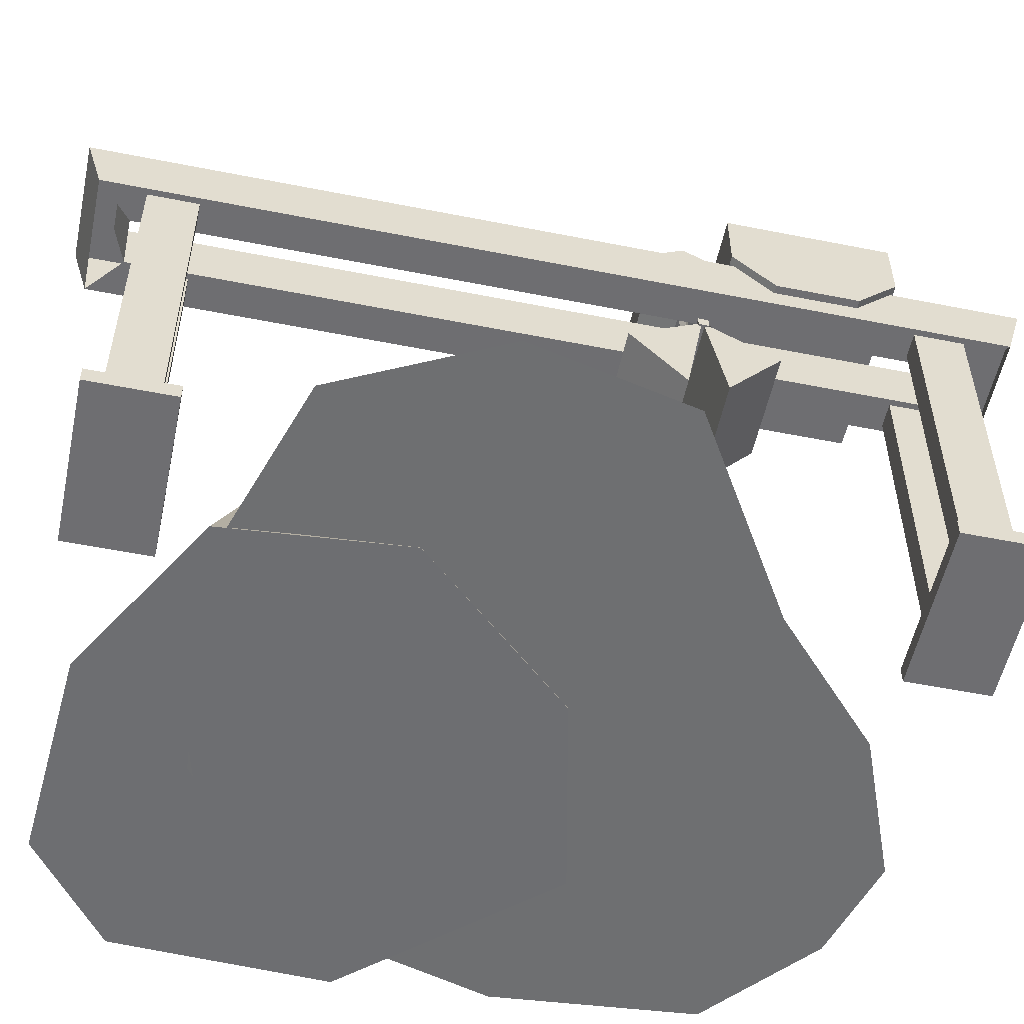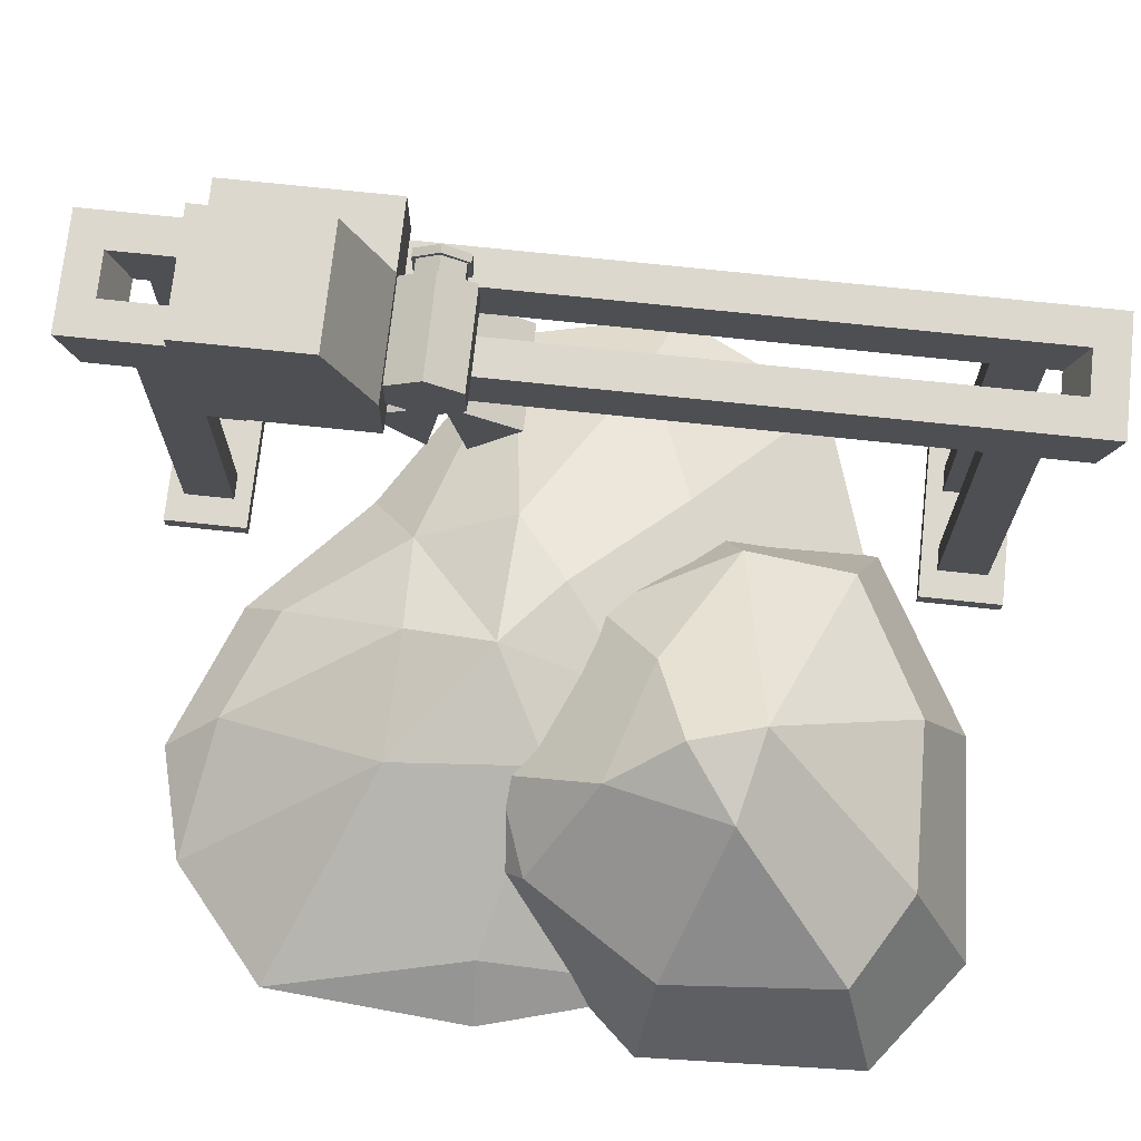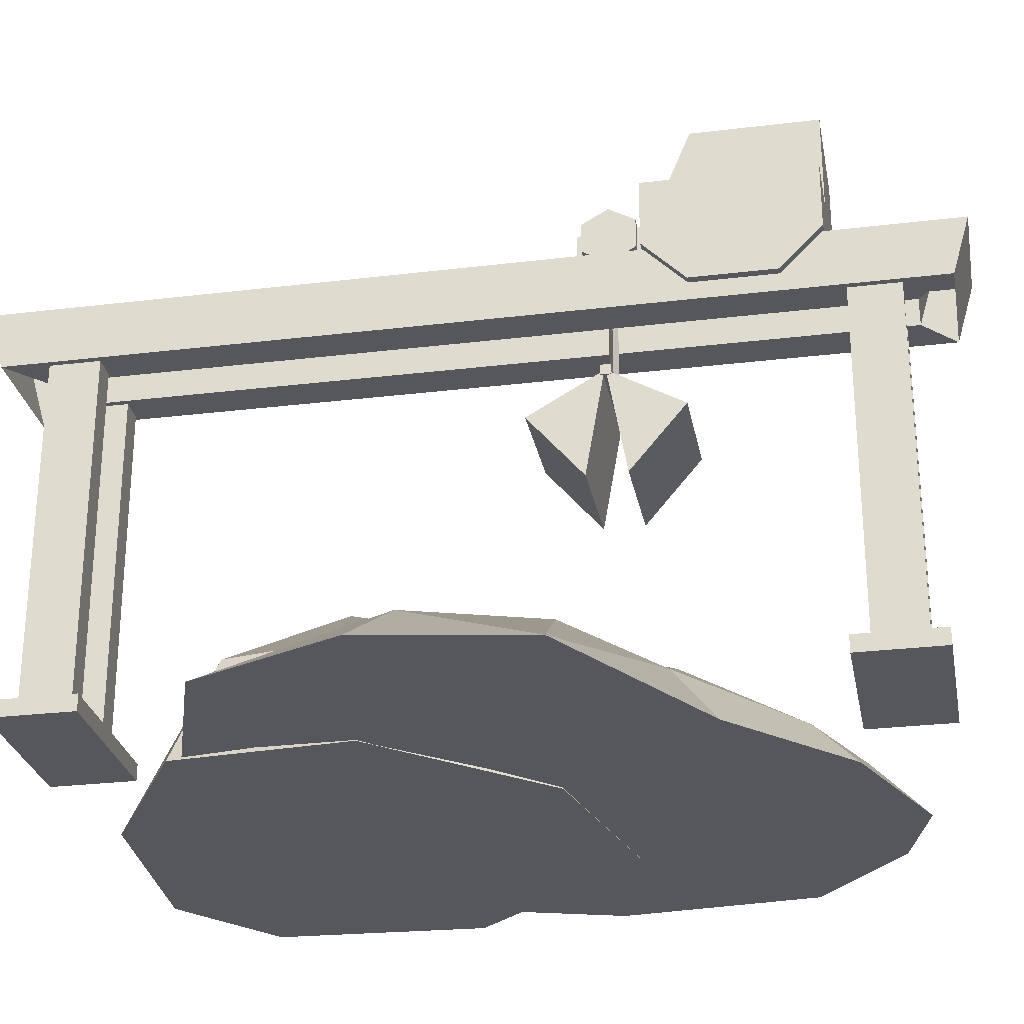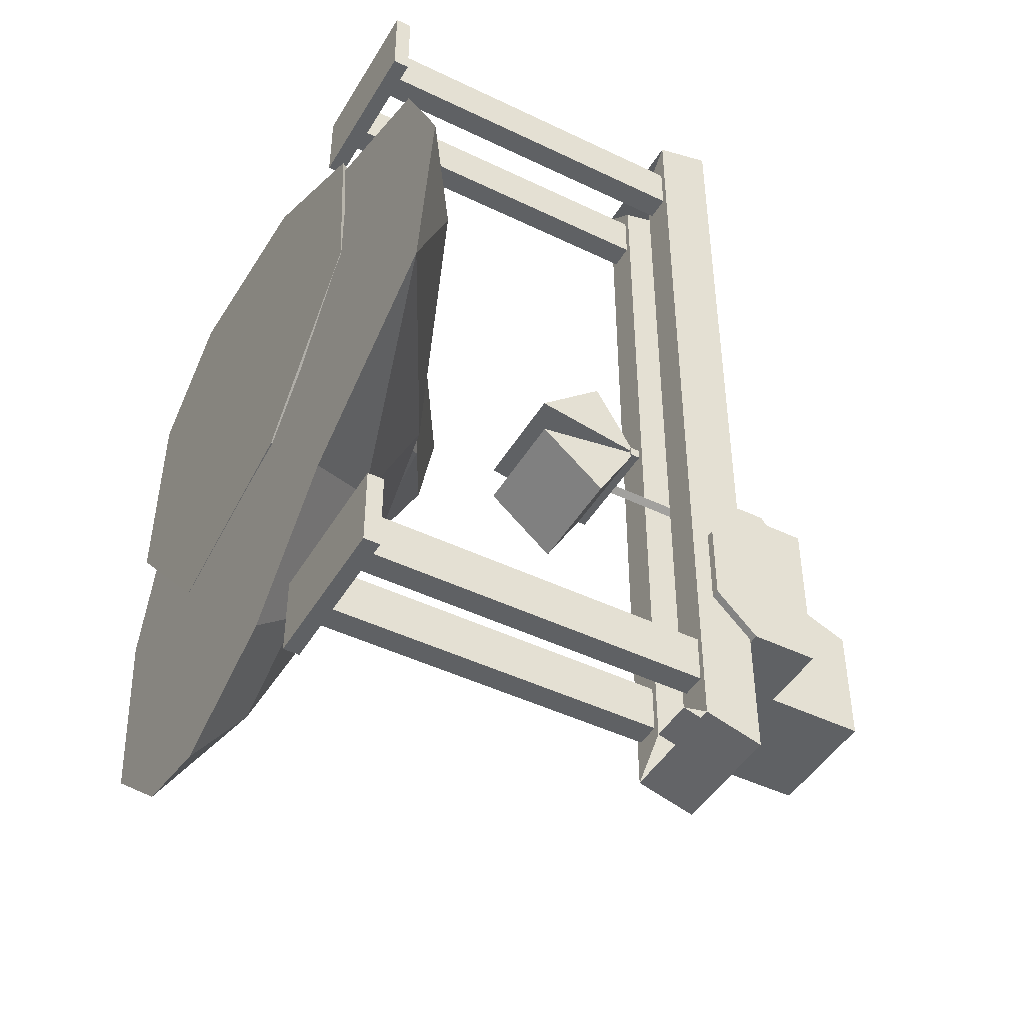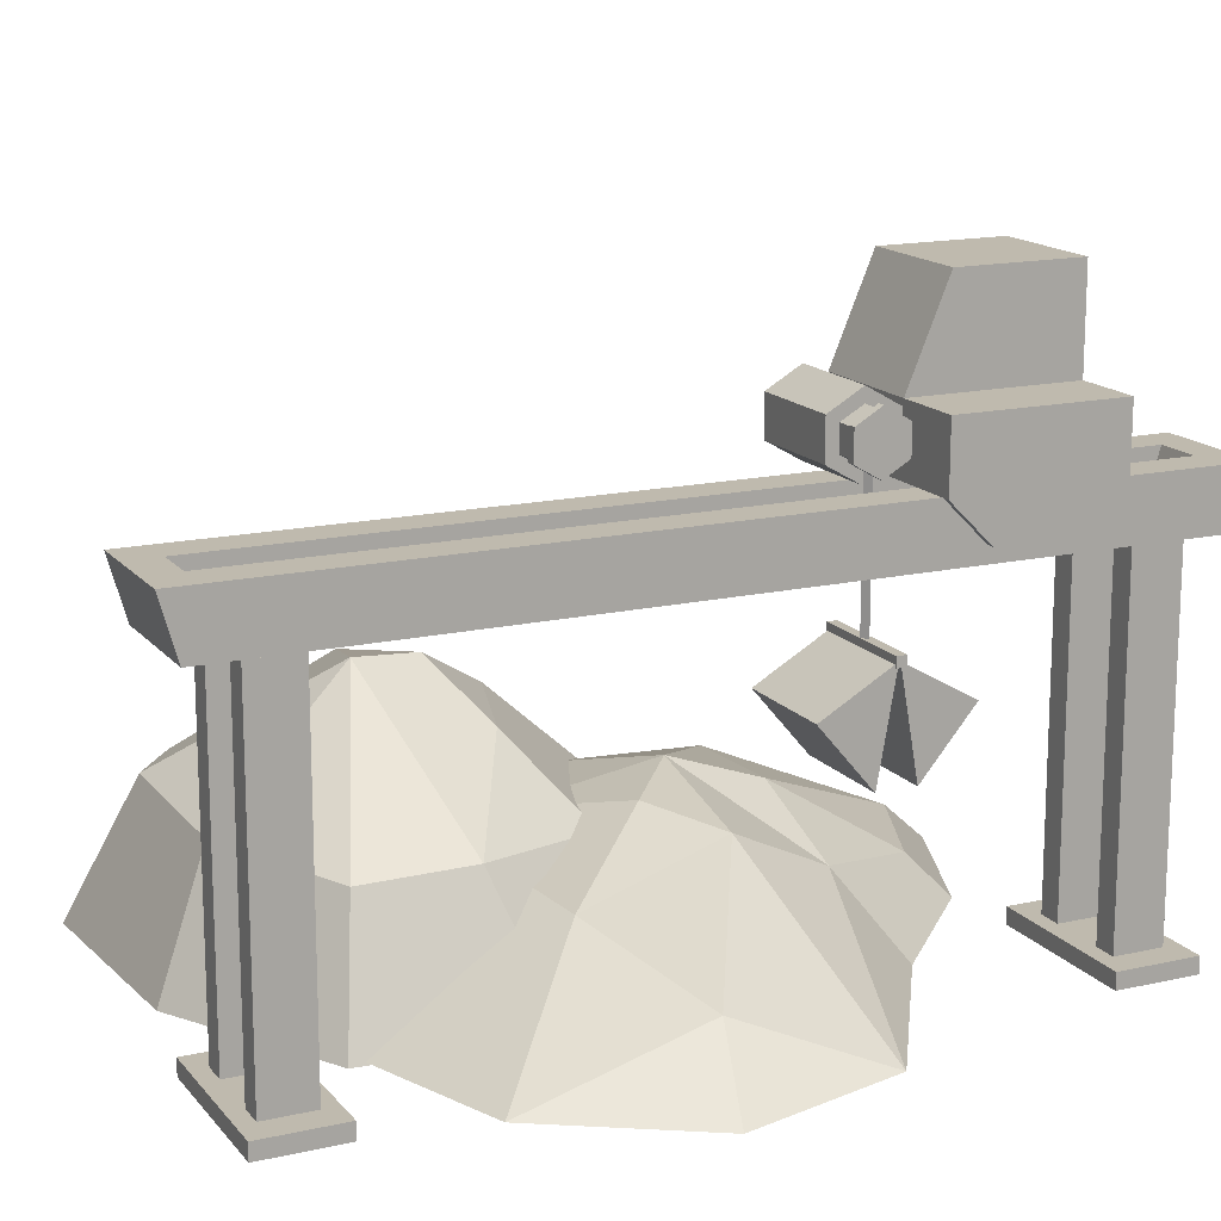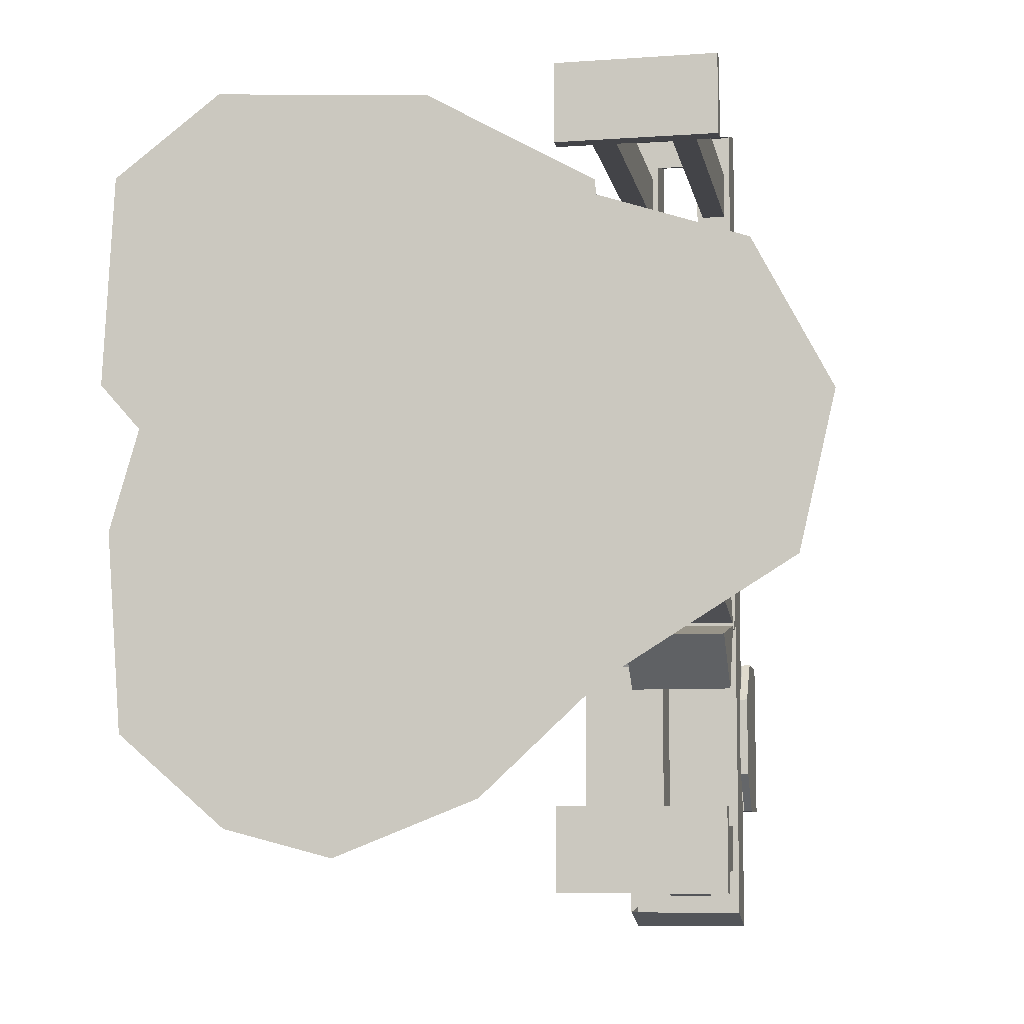
<metadata>
{"format":"obj","ext":"obj","renderer":"f3d","projection":"perspective","resolution":1024,"background":"white","views":[{"elev":-54.4,"azim":78.1,"up":"+Y"},{"elev":72.2,"azim":-83.9,"up":"+Y"},{"elev":-27.4,"azim":100.6,"up":"+Y"},{"elev":-45.5,"azim":60.9,"up":"+Z"},{"elev":15.5,"azim":64.5,"up":"+Y"},{"elev":-8.2,"azim":10.7,"up":"+Z"}]}
</metadata>
<code>
o Sand_quarry
v -0.1691 0 -0.4607
v -0.4386 0.002841 -0.3114
v -0.457 0 -0.06361
v -0.1785 0 0.3288
v 0.09987 0.001841 0.3495
v 0.4331 -0 0.08465
v 0.3874 0.004593 -0.1089
v 0.155 0 -0.2539
v 0.00806 0 -0.3906
v -0.3049 0.004445 -0.4258
v -0.3913 0.05451 -0.06747
v -0.3881 0.002675 0.1815
v -0.16 0.05813 0.264
v 0.3353 0.007635 0.2728
v 0.335 0.07009 0.05558
v 0.08603 0.09272 -0.1944
v -0.0075 0.05454 -0.3396
v -0.1432 0.0571 -0.3942
v -0.1834 0.1499 -0.008897
v 0.008669 0.1246 0.142
v 0.1578 0.117 0.1217
v -0.1954 0.1386 -0.1926
v -0.04095 0.1487 -0.1884
v 0.02749 0.1721 -0.008994
v 0.1068 0.1532 -0.07242
v -0.05596 0.185 -0.07854
v -0.09034 0.1423 0.08821
v 0.1 0 -0.4
v 0.3 0 -0.4
v 0.1 0 -0.5
v 0.3 0 -0.5
v 0.1 0.02 -0.5
v 0.1 0.02 -0.4
v 0.3 0.02 -0.4
v 0.3 0.02 -0.5
v 0.2 0 -0.4
v 0.2 0 -0.5
v 0.2 0.02 -0.4
v 0.2 0.02 -0.5
v 0.235 0.02 -0.42
v 0.265 0.02 -0.42
v 0.265 0.02 -0.48
v 0.235 0.02 -0.48
v 0.135 0.02 -0.42
v 0.165 0.02 -0.42
v 0.165 0.02 -0.48
v 0.135 0.02 -0.48
v 0.235 0.445 -0.42
v 0.265 0.445 -0.42
v 0.235 0.445 -0.48
v 0.265 0.445 -0.48
v 0.135 0.445 -0.42
v 0.165 0.445 -0.42
v 0.135 0.445 -0.48
v 0.165 0.445 -0.48
v 0.2275 0.445 0
v 0.2725 0.445 0
v 0.2275 0.445 -0.495
v 0.2725 0.445 -0.535
v 0.1275 0.445 0
v 0.1725 0.445 0
v 0.1275 0.445 -0.535
v 0.1725 0.445 -0.495
v 0.2275 0.515 0
v 0.2725 0.515 0
v 0.2275 0.515 -0.515
v 0.2725 0.515 -0.555
v 0.1275 0.515 0
v 0.1725 0.515 0
v 0.1275 0.515 -0.555
v 0.1725 0.515 -0.515
v 0.1 0 0.4
v 0.3 0 0.4
v 0.1 0 0.5
v 0.3 0 0.5
v 0.1 0.02 0.5
v 0.1 0.02 0.4
v 0.3 0.02 0.4
v 0.3 0.02 0.5
v 0.2 0 0.4
v 0.2 0 0.5
v 0.2 0.02 0.4
v 0.2 0.02 0.5
v 0.235 0.02 0.42
v 0.265 0.02 0.42
v 0.265 0.02 0.48
v 0.235 0.02 0.48
v 0.135 0.02 0.42
v 0.165 0.02 0.42
v 0.165 0.02 0.48
v 0.135 0.02 0.48
v 0.235 0.445 0.42
v 0.265 0.445 0.42
v 0.235 0.445 0.48
v 0.265 0.445 0.48
v 0.135 0.445 0.42
v 0.165 0.445 0.42
v 0.135 0.445 0.48
v 0.165 0.445 0.48
v 0.2275 0.445 0.495
v 0.2725 0.445 0.535
v 0.1275 0.445 0.535
v 0.1725 0.445 0.495
v 0.2275 0.515 0.515
v 0.2725 0.515 0.555
v 0.1275 0.515 0.555
v 0.1725 0.515 0.515
v 0.056 0.515 -0.2
v 0.056 0.715 -0.25
v 0.056 0.515 -0.4
v 0.056 0.715 -0.4
v 0.2 0.515 -0.2
v 0.2 0.715 -0.25
v 0.2 0.515 -0.4
v 0.2 0.715 -0.4
v 0.056 0.595 -0.2
v 0.056 0.595 -0.4
v 0.2 0.595 -0.4
v 0.2 0.595 -0.2
v 0.08 0.587 -0.1996
v 0.2 0.5783 -0.1846
v 0.08 0.539 -0.1996
v 0.2 0.5477 -0.1846
v 0.08 0.515 -0.158
v 0.2 0.5323 -0.158
v 0.08 0.539 -0.1164
v 0.2 0.5477 -0.1314
v 0.08 0.587 -0.1164
v 0.2 0.5783 -0.1314
v 0.08 0.611 -0.158
v 0.2 0.5937 -0.158
v 0.2 0.539 -0.1996
v 0.2 0.587 -0.1996
v 0.2 0.515 -0.158
v 0.2 0.539 -0.1164
v 0.2 0.587 -0.1164
v 0.2 0.611 -0.158
v 0.225 0.5477 -0.1846
v 0.225 0.5783 -0.1846
v 0.225 0.5323 -0.158
v 0.225 0.5477 -0.1314
v 0.225 0.5783 -0.1314
v 0.225 0.5937 -0.158
v 0.275 0.595 -0.4
v 0.275 0.515 -0.4
v 0.275 0.515 -0.2
v 0.275 0.595 -0.2
v 0.285 0.595 -0.4
v 0.285 0.515 -0.4
v 0.285 0.515 -0.2
v 0.285 0.595 -0.2
v 0.275 0.465 -0.25
v 0.275 0.465 -0.35
v 0.285 0.465 -0.25
v 0.285 0.465 -0.35
v 0.225 0.5451 -0.1889
v 0.225 0.5809 -0.1889
v 0.225 0.5273 -0.158
v 0.225 0.5451 -0.1271
v 0.225 0.5809 -0.1271
v 0.225 0.5987 -0.158
v 0.235 0.5451 -0.1889
v 0.235 0.5809 -0.1889
v 0.235 0.5273 -0.158
v 0.235 0.5451 -0.1271
v 0.235 0.5809 -0.1271
v 0.235 0.5987 -0.158
v -0.2624 0.000994 -0.1141
v -0.4718 0.000183 0.1207
v -0.4594 0 0.3852
v -0.3262 0.000239 0.487
v -0.05898 0 0.4696
v 0.1501 0 0.3506
v 0.1673 0.000508 0.1348
v -0.01001 0 -0.05957
v -0.1932 0.1274 -0.06372
v -0.3078 0.1274 -0.02205
v -0.4112 0.1368 0.1367
v 0.07734 0.1498 0.3174
v 0.009808 0.1397 0.02674
v -0.2177 0.2366 0.05551
v -0.3969 0.1501 0.3443
v -0.2867 0.166 0.4095
v -0.08694 0.1578 0.4045
v 0.08949 0.1563 0.1861
v -0.07128 0.236 0.1014
v -0.1748 0.2915 0.1407
v -0.2595 0.2803 0.2019
v -0.1525 0.3024 0.2262
v 0.1485 0.3141 -0.2447
v 0.2765 0.3141 -0.2447
v 0.1485 0.2377 -0.1802
v 0.1485 0.3638 -0.158
v 0.2765 0.3638 -0.158
v 0.2765 0.2377 -0.1802
v 0.2765 0.3141 -0.06963
v 0.1485 0.3141 -0.06963
v 0.2765 0.2377 -0.1341
v 0.2765 0.3638 -0.1564
v 0.1485 0.3638 -0.1564
v 0.1485 0.2377 -0.1341
v 0.2785 0.3698 -0.164
v 0.2785 0.3578 -0.164
v 0.2785 0.3698 -0.152
v 0.2785 0.3578 -0.152
v 0.1465 0.3698 -0.164
v 0.1465 0.3578 -0.164
v 0.1465 0.3698 -0.152
v 0.1465 0.3578 -0.152
v 0.2095 0.3698 -0.1632
v 0.2095 0.3698 -0.1528
v 0.2185 0.3698 -0.158
v 0.2095 0.5448 -0.1528
v 0.2095 0.5448 -0.1632
v 0.2185 0.5448 -0.158
f 7 15 6
f 4 5 13
f 3 12 11
f 10 18 1
f 16 25 7
f 15 21 14
f 2 22 10
f 22 23 18
f 19 26 22
f 16 23 26
f 25 24 21
f 19 27 26
f 27 24 26
f 22 2 11 19
f 12 3 2 10 1 9 8 7 6 14 5 4
f 18 17 9 1
f 6 15 14
f 12 4 13
f 17 16 8 9
f 3 11 2
f 8 16 7
f 21 20 5 14
f 27 19 12 13
f 11 12 19
f 10 22 18
f 20 27 13 5
f 7 25 15
f 27 20 21 24
f 16 17 23
f 15 25 21
f 17 18 23
f 16 26 25
f 23 22 26
f 25 26 24
f 36 37 31 29
f 45 46 55 53
f 37 30 32 39
f 36 29 34 38
f 29 31 35 34
f 30 28 33 32
f 28 36 38 33
f 31 37 39 35
f 43 40 48 50
f 28 30 37 36
f 38 34 41 40
f 34 35 42 41
f 35 39 43 42
f 39 38 40 43
f 33 38 45 44
f 38 39 46 45
f 39 32 47 46
f 32 33 44 47
f 52 53 61 60
f 53 55 63 61
f 44 45 53 52
f 41 42 51 49
f 46 47 54 55
f 40 41 49 48
f 47 44 52 54
f 42 43 50 51
f 61 63 71 69
f 58 66 71 63
f 49 51 59 57
f 48 49 57 56
f 55 54 62 63
f 54 52 60 62
f 51 50 58 59
f 50 48 56 58
f 58 56 64 66
f 64 65 67 66
f 68 69 71 70
f 70 71 66 67
f 60 61 69 68
f 57 59 67 65
f 56 57 65 64
f 62 70 67 59
f 62 60 68 70
f 80 73 75 81
f 89 97 99 90
f 81 83 76 74
f 80 82 78 73
f 73 78 79 75
f 74 76 77 72
f 72 77 82 80
f 75 79 83 81
f 87 94 92 84
f 72 80 81 74
f 82 84 85 78
f 78 85 86 79
f 79 86 87 83
f 83 87 84 82
f 77 88 89 82
f 82 89 90 83
f 83 90 91 76
f 76 91 88 77
f 96 60 61 97
f 97 61 103 99
f 88 96 97 89
f 85 93 95 86
f 90 99 98 91
f 84 92 93 85
f 91 98 96 88
f 86 95 94 87
f 61 69 107 103
f 100 103 107 104
f 93 57 101 95
f 92 56 57 93
f 99 103 102 98
f 98 102 60 96
f 95 101 100 94
f 94 100 56 92
f 100 104 64 56
f 64 104 105 65
f 68 106 107 69
f 106 105 104 107
f 57 65 105 101
f 102 101 105 106
f 102 106 68 60
f 116 109 111 117
f 117 111 115 118
f 118 115 113 119
f 119 113 109 116
f 110 114 112 108
f 115 111 109 113
f 112 119 116 108
f 114 118 144 145
f 110 117 118 114
f 108 116 117 110
f 120 133 132 122
f 122 132 134 124
f 124 134 135 126
f 126 135 136 128
f 121 131 143 139
f 128 136 137 130
f 130 137 133 120
f 120 122 124 126 128 130
f 121 123 132 133
f 123 125 134 132
f 125 127 135 134
f 127 129 136 135
f 129 131 137 136
f 131 121 133 137
f 143 142 160 161
f 129 127 141 142
f 125 123 138 140
f 131 129 142 143
f 127 125 140 141
f 123 121 139 138
f 144 147 151 148
f 118 119 147 144
f 119 112 146 147
f 112 114 145 146
f 149 148 151 150
f 145 149 155 153
f 147 146 150 151
f 145 144 148 149
f 152 153 155 154
f 146 145 153 152
f 150 146 152 154
f 149 150 154 155
f 157 161 167 163
f 141 140 158 159
f 138 139 157 156
f 139 143 161 157
f 142 141 159 160
f 140 138 156 158
f 162 163 167 166 165 164
f 160 159 165 166
f 158 156 162 164
f 161 160 166 167
f 159 158 164 165
f 156 157 163 162
f 168 177 176
f 174 180 185
f 186 181 187
f 180 186 185
f 183 184 189
f 184 179 189
f 188 189 187
f 181 177 178 188
f 172 171 170 169 168 175 174 173
f 182 178 169 170
f 179 184 172 173
f 175 180 174
f 182 170 171 183
f 176 180 175 168
f 177 168 169 178
f 179 173 174 185
f 184 183 171 172
f 181 186 180 176
f 178 182 188
f 177 181 176
f 189 185 186 187
f 188 187 181
f 185 189 179
f 188 182 183 189
f 192 193 190
f 191 194 195
f 190 191 195 192
f 191 190 193 194
f 198 199 196
f 197 200 201
f 196 197 201 198
f 197 196 199 200
f 192 195 194 193
f 198 201 200 199
f 202 204 205 203
f 204 208 209 205
f 208 206 207 209
f 206 202 203 207
f 204 202 206 208
f 209 207 203 205
f 211 210 212
f 213 215 214
f 210 214 215 212
f 212 215 213 211
f 211 213 214 210

</code>
